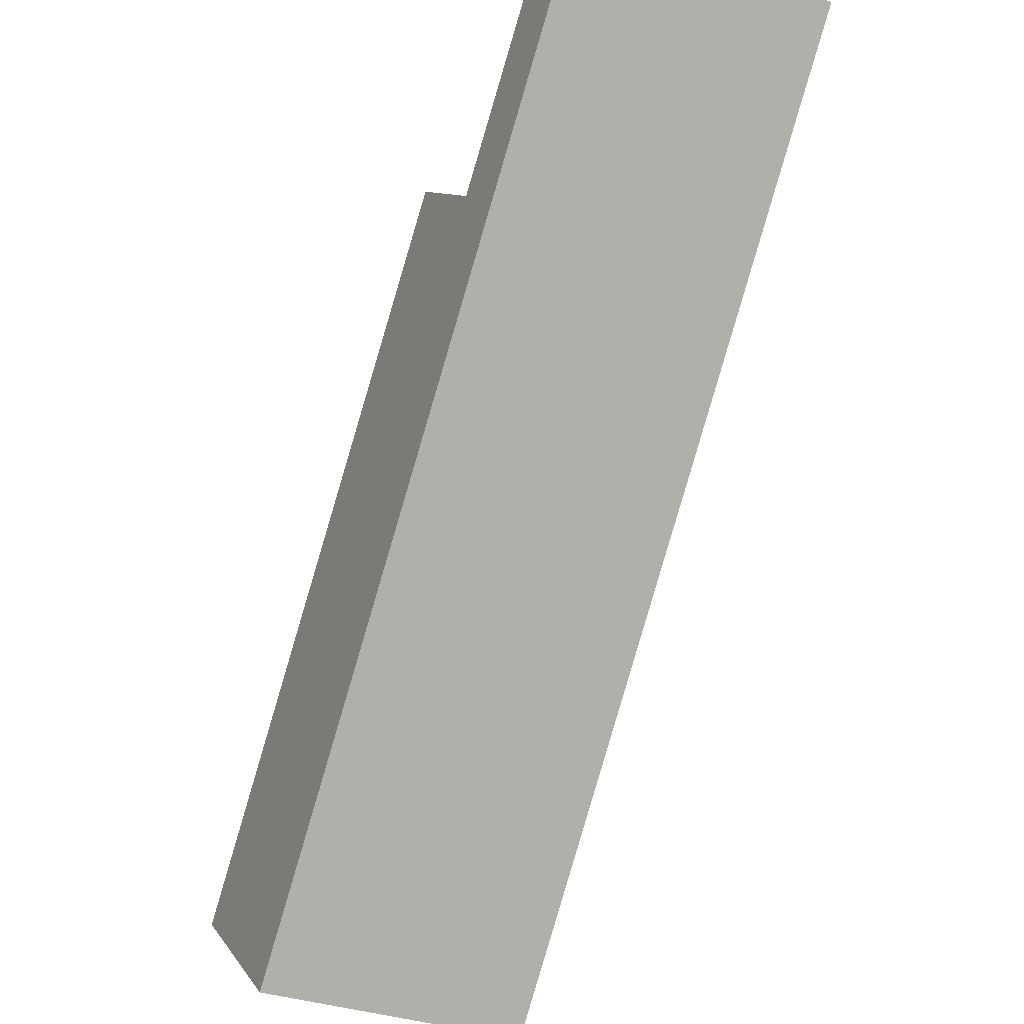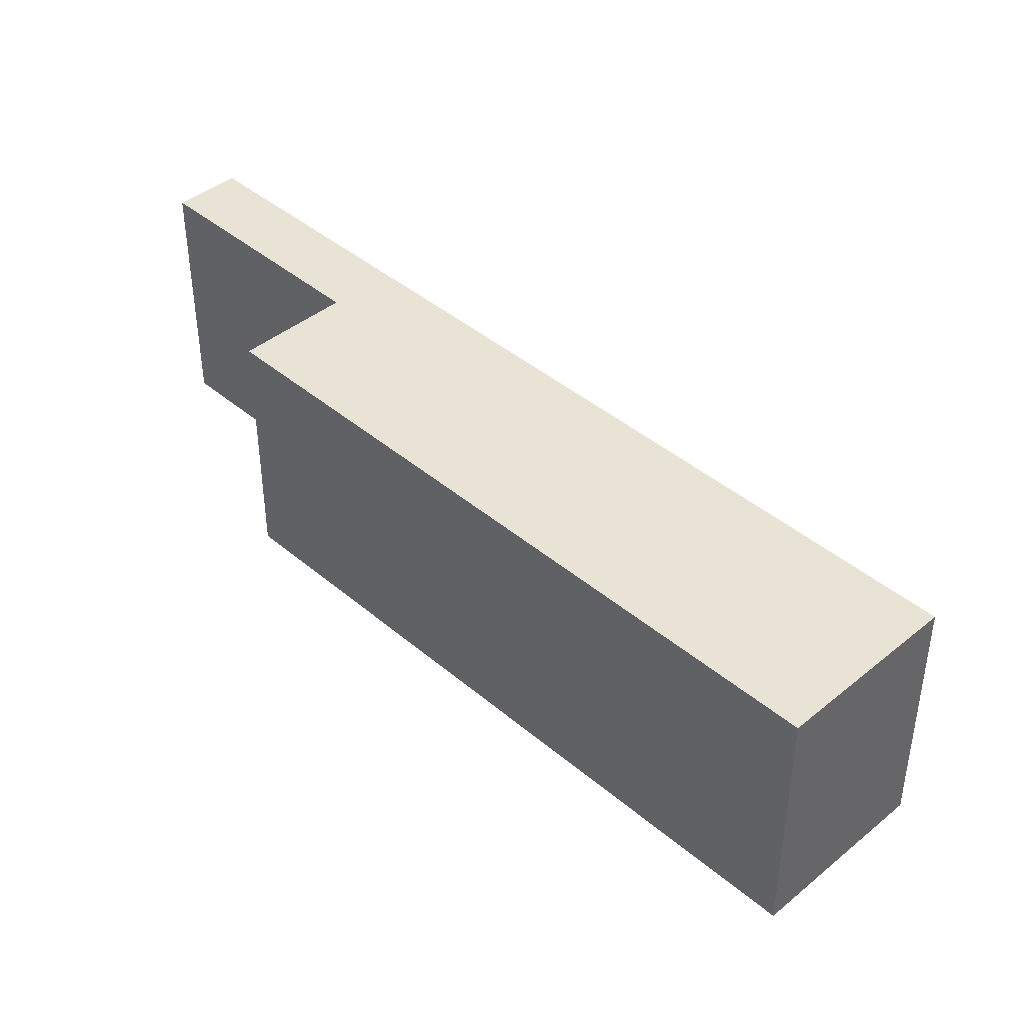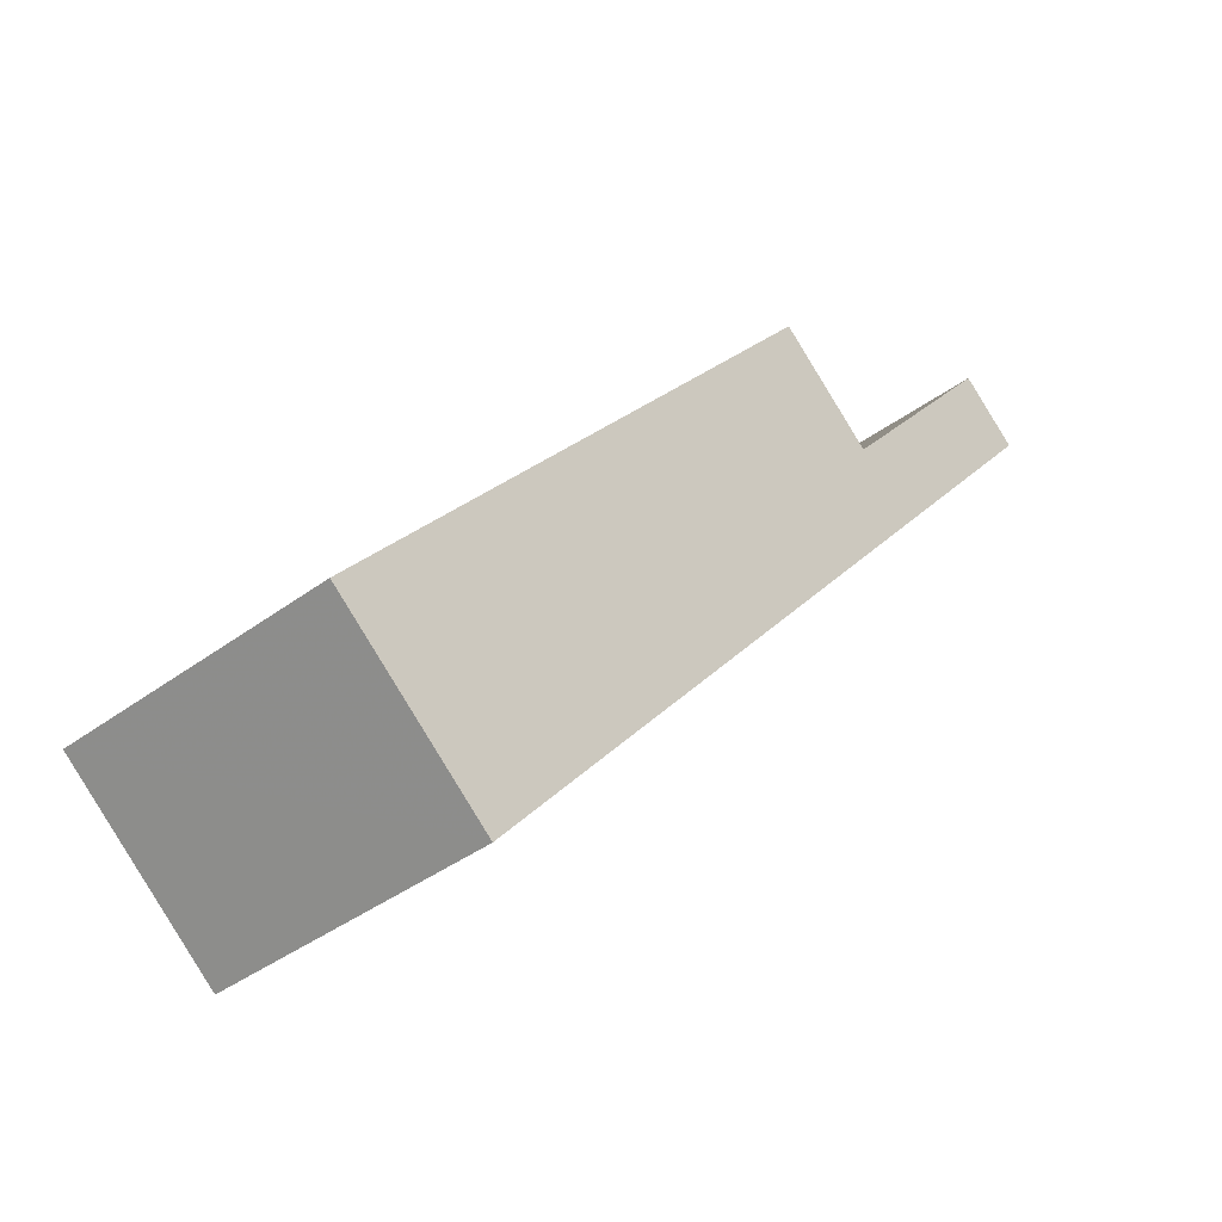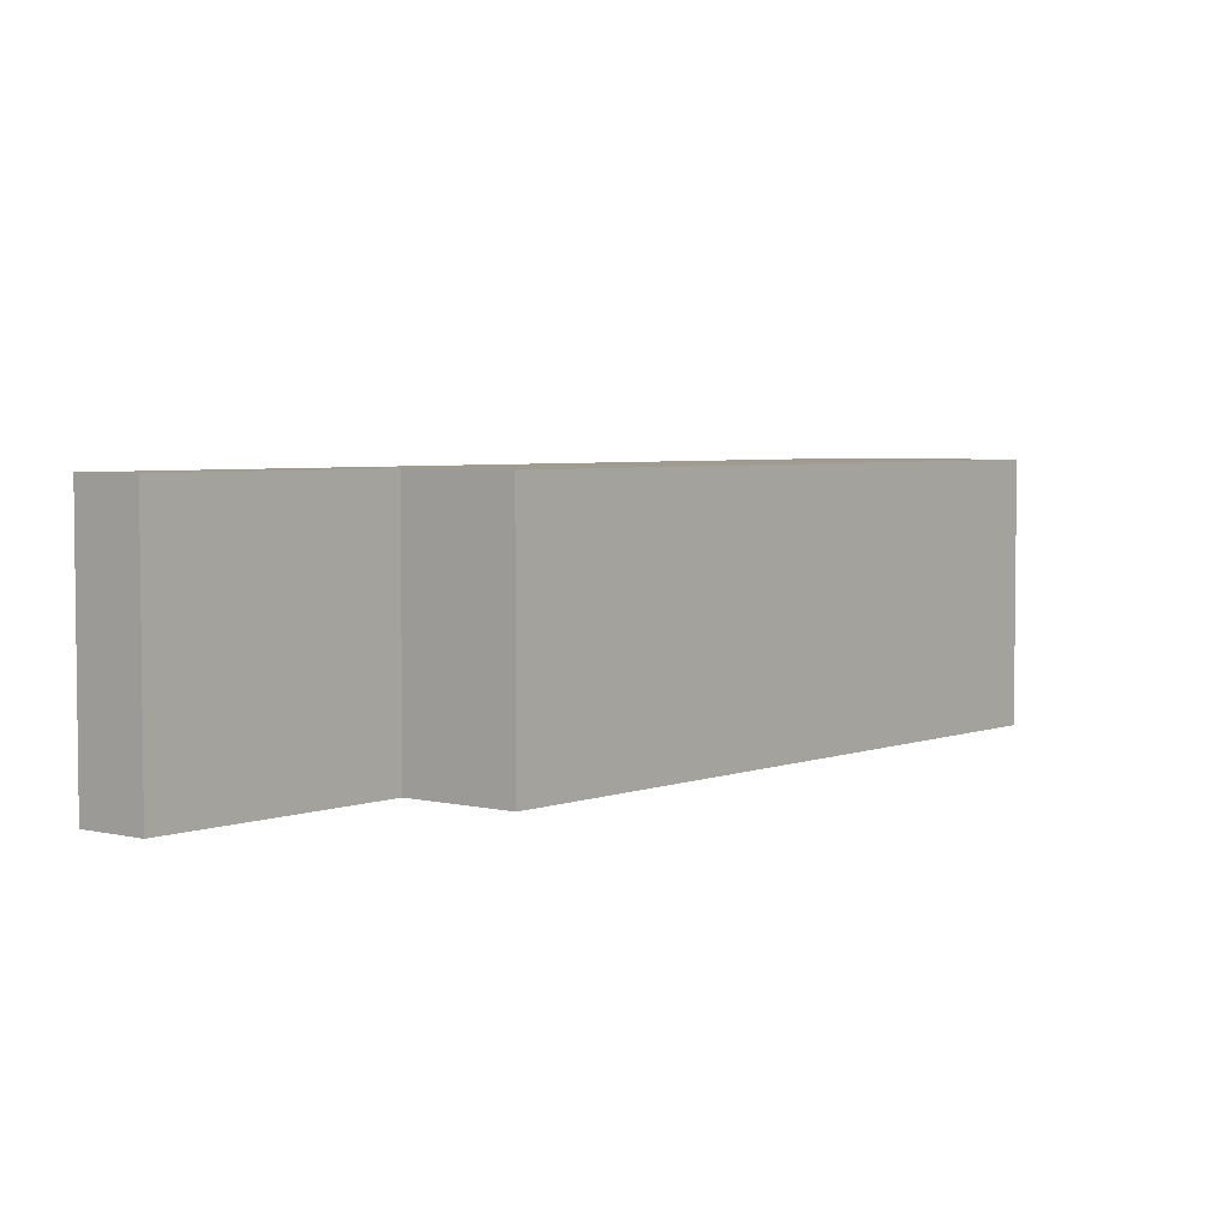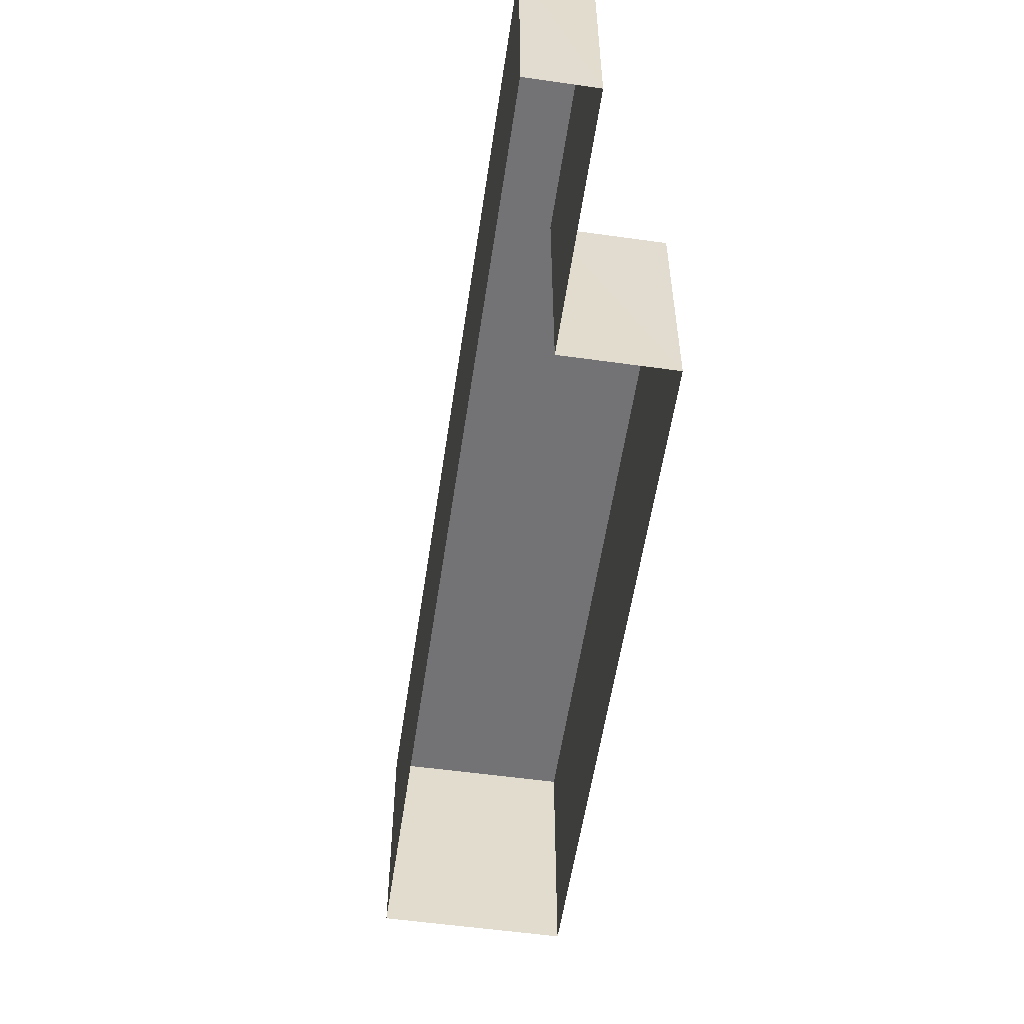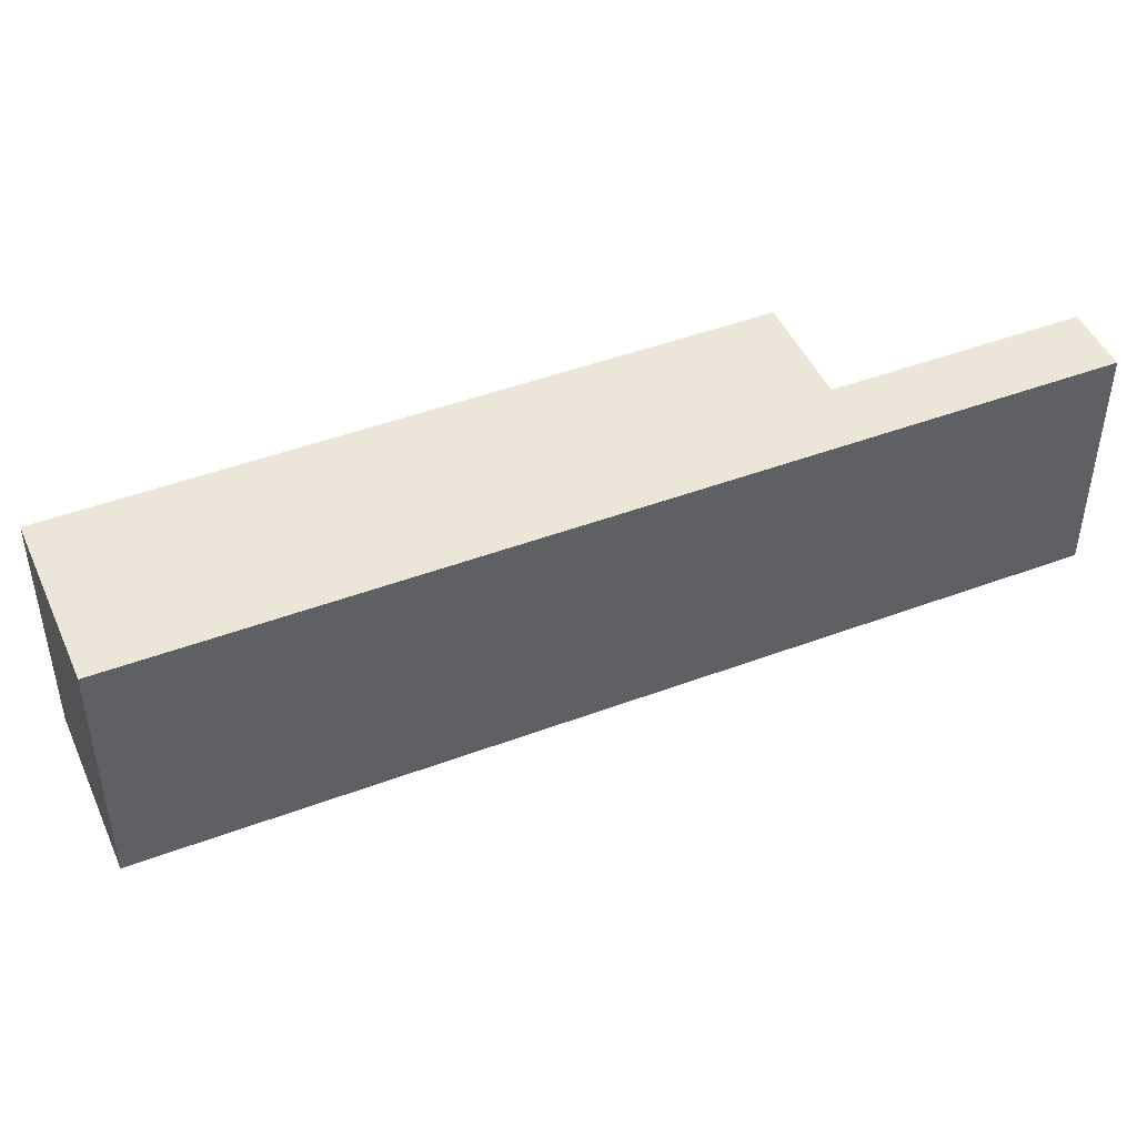
<metadata>
{"format":"obj","ext":"obj","renderer":"f3d","projection":"perspective","resolution":1024,"background":"white","views":[{"elev":-33.4,"azim":63.8,"up":"+Y"},{"elev":42.1,"azim":-84.5,"up":"+Z"},{"elev":-39.4,"azim":-47.1,"up":"+Y"},{"elev":4.2,"azim":179.4,"up":"+Z"},{"elev":-56.0,"azim":131.7,"up":"+Z"},{"elev":46.3,"azim":26.9,"up":"+Z"}]}
</metadata>
<code>
v -7794 -3.734e+04 11.12
v -7796 -3.734e+04 7.819
v -7794 -3.734e+04 7.818
v -7796 -3.734e+04 11.13
v -7790 -3.733e+04 11.12
v -7790 -3.733e+04 7.817
v -7789 -3.733e+04 11.12
v -7789 -3.733e+04 7.816
v -7786 -3.733e+04 11.12
v -7786 -3.733e+04 7.816
v -7786 -3.733e+04 11.12
v -7786 -3.733e+04 7.815
f 8 3 2
f 2 6 8
f 12 3 8
f 10 12 8
f 1 2 3
f 1 4 2
f 5 6 2
f 4 5 2
f 7 8 6
f 5 7 6
f 9 10 8
f 7 9 8
f 11 12 10
f 9 11 10
f 11 3 12
f 11 1 3
f 7 1 11
f 11 9 7
f 4 1 7
f 5 4 7

</code>
